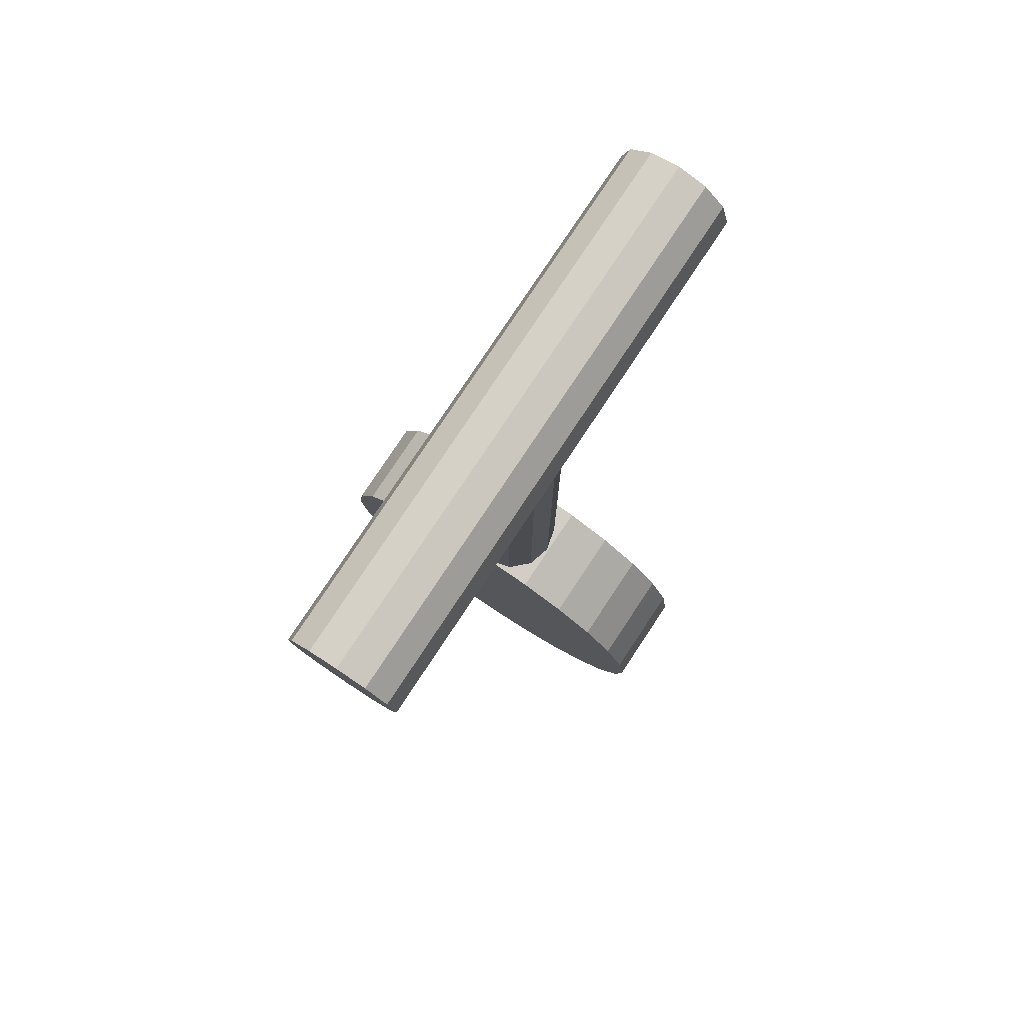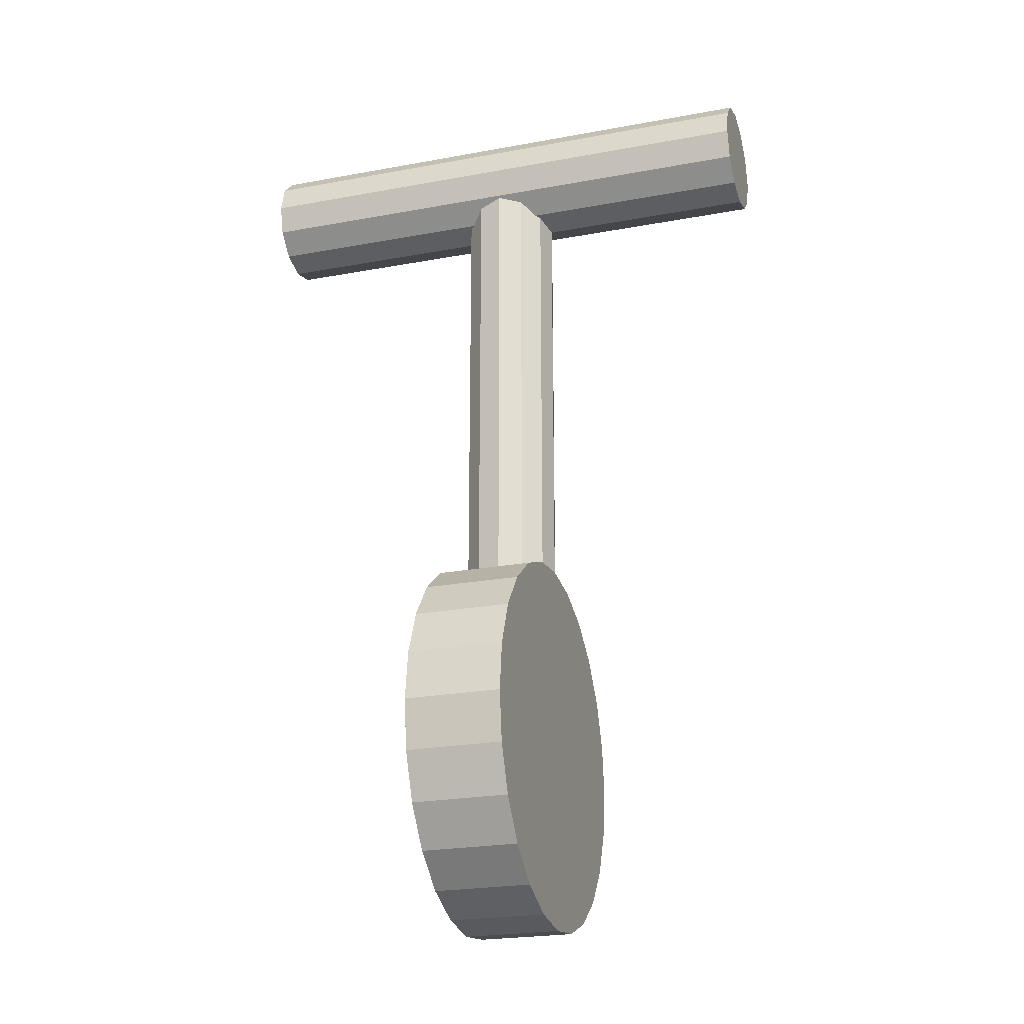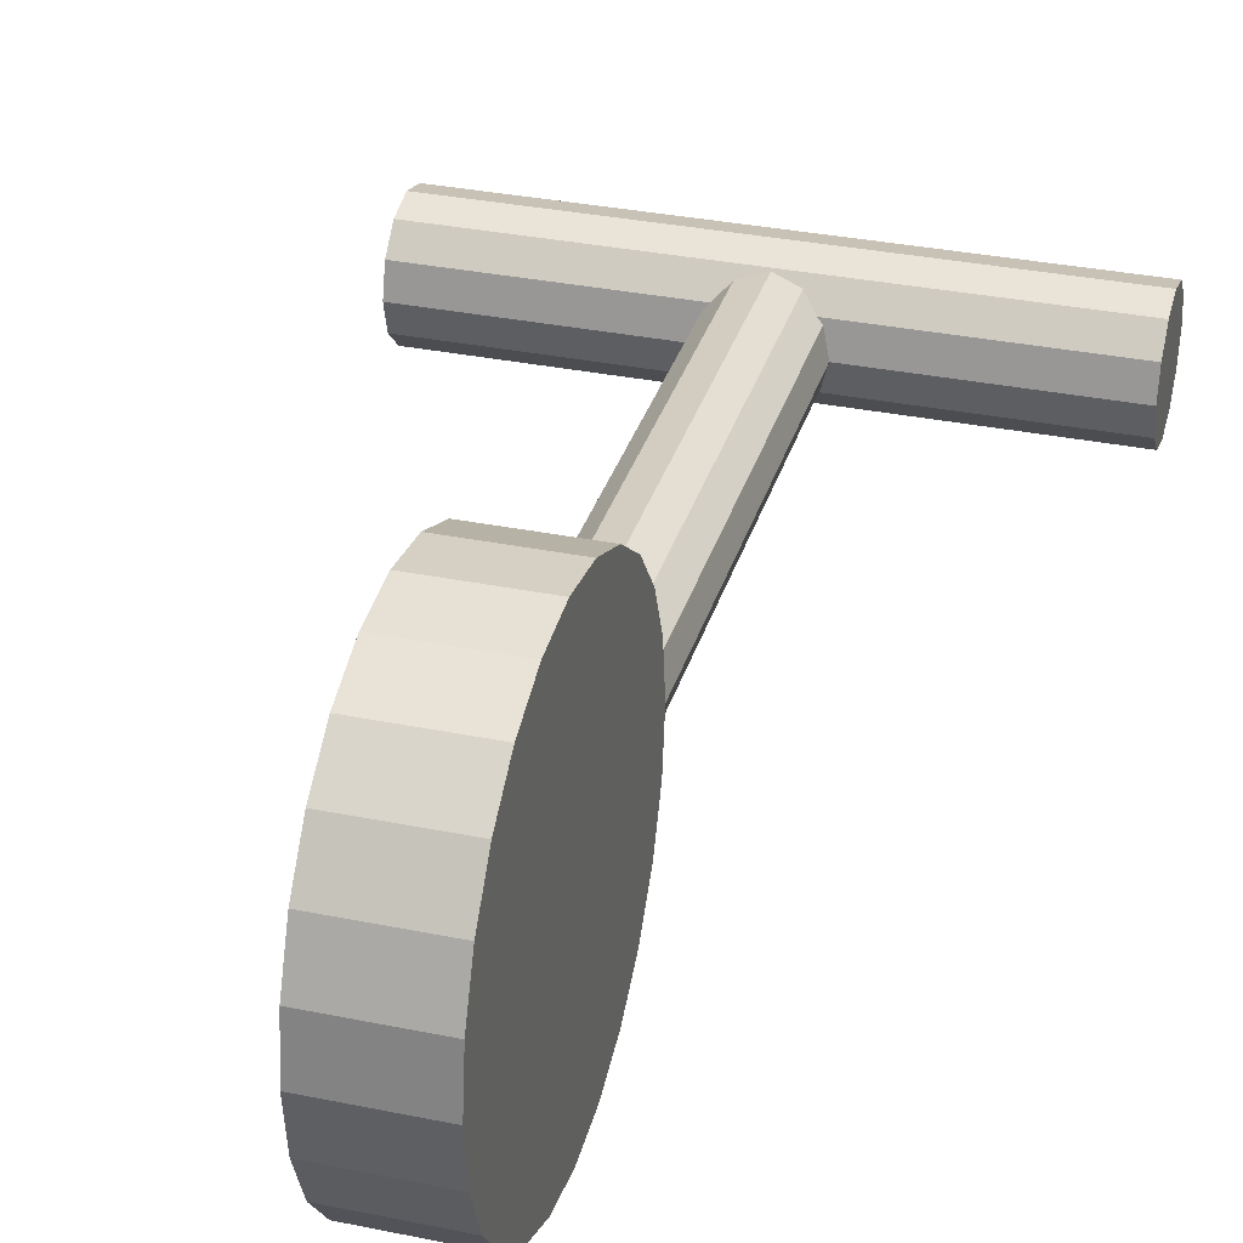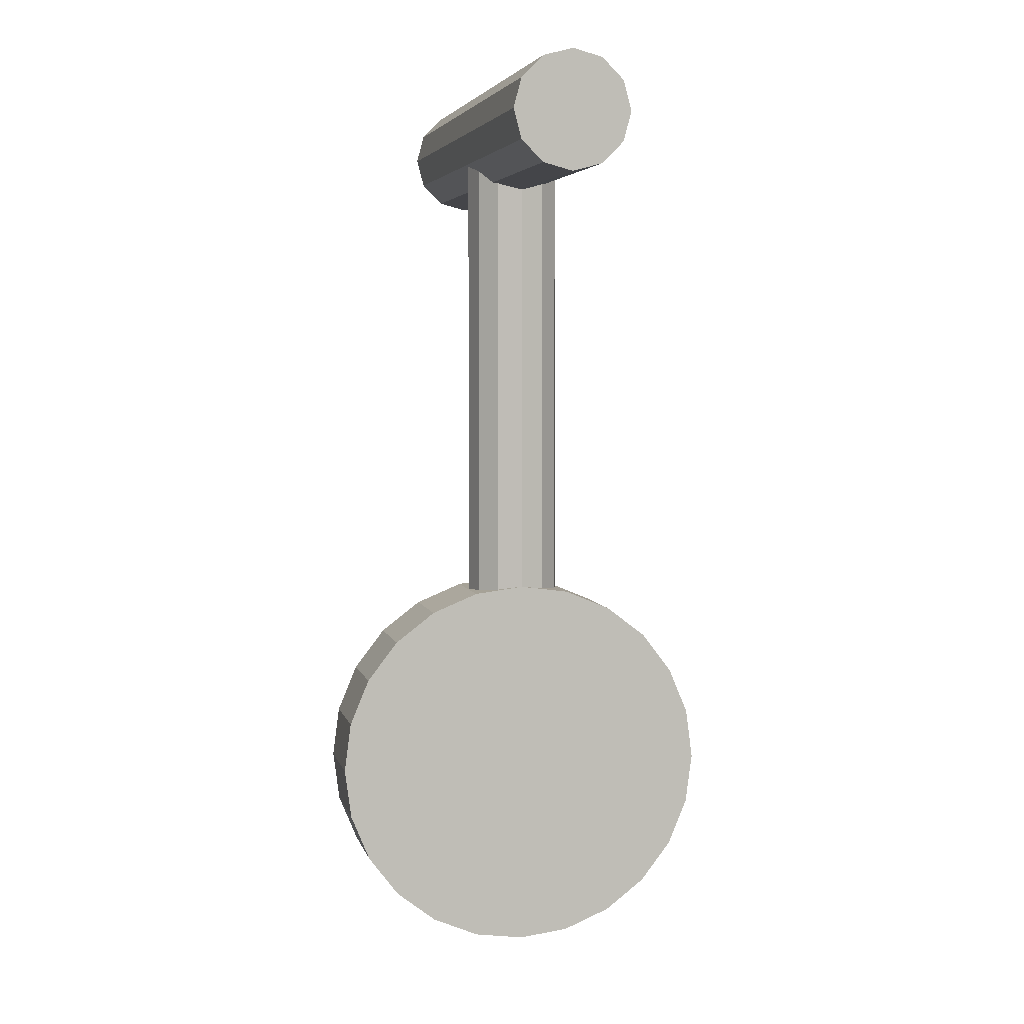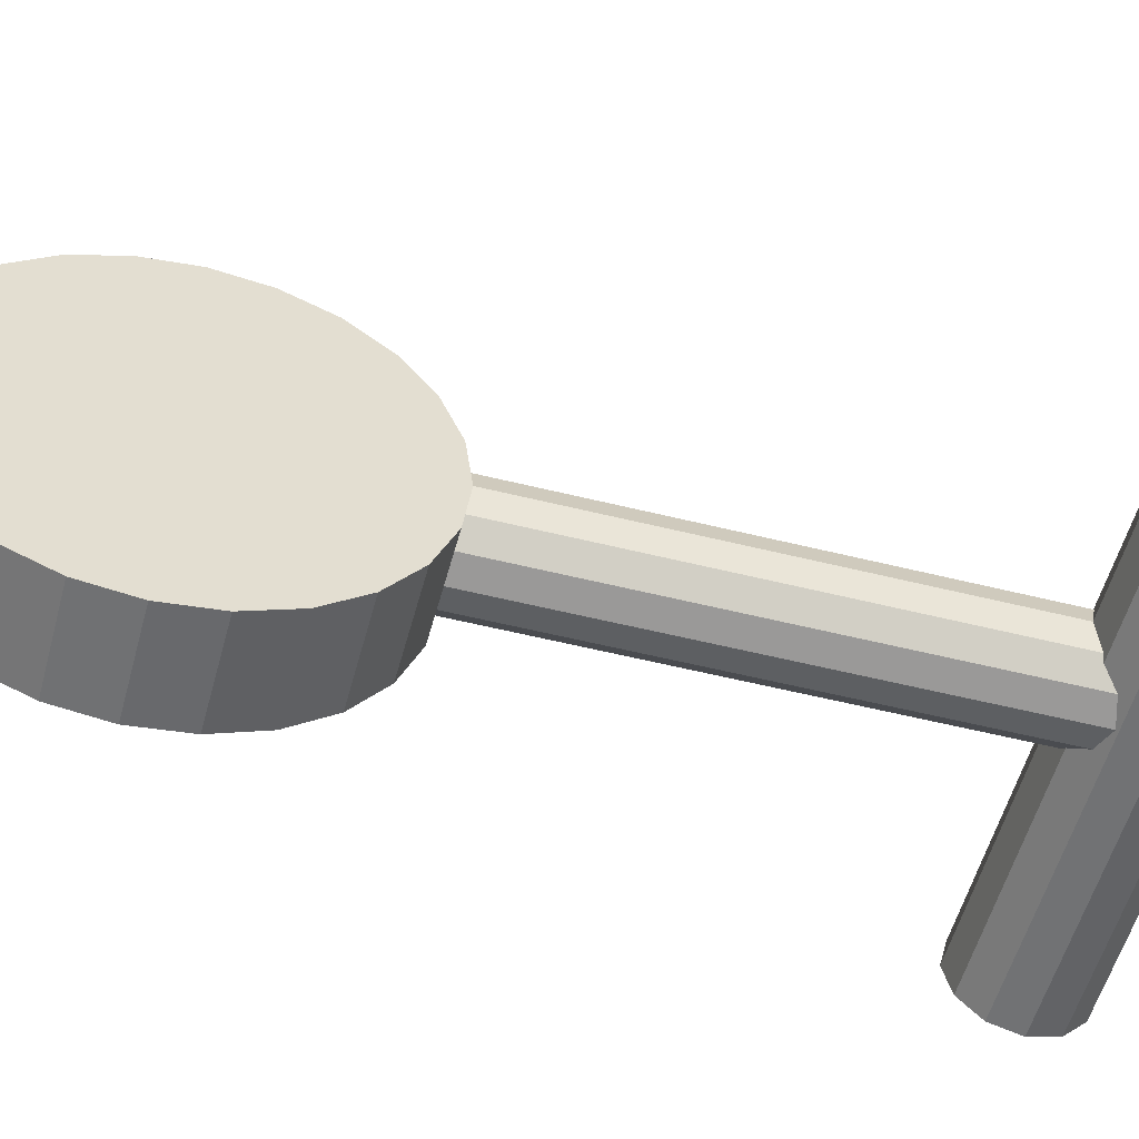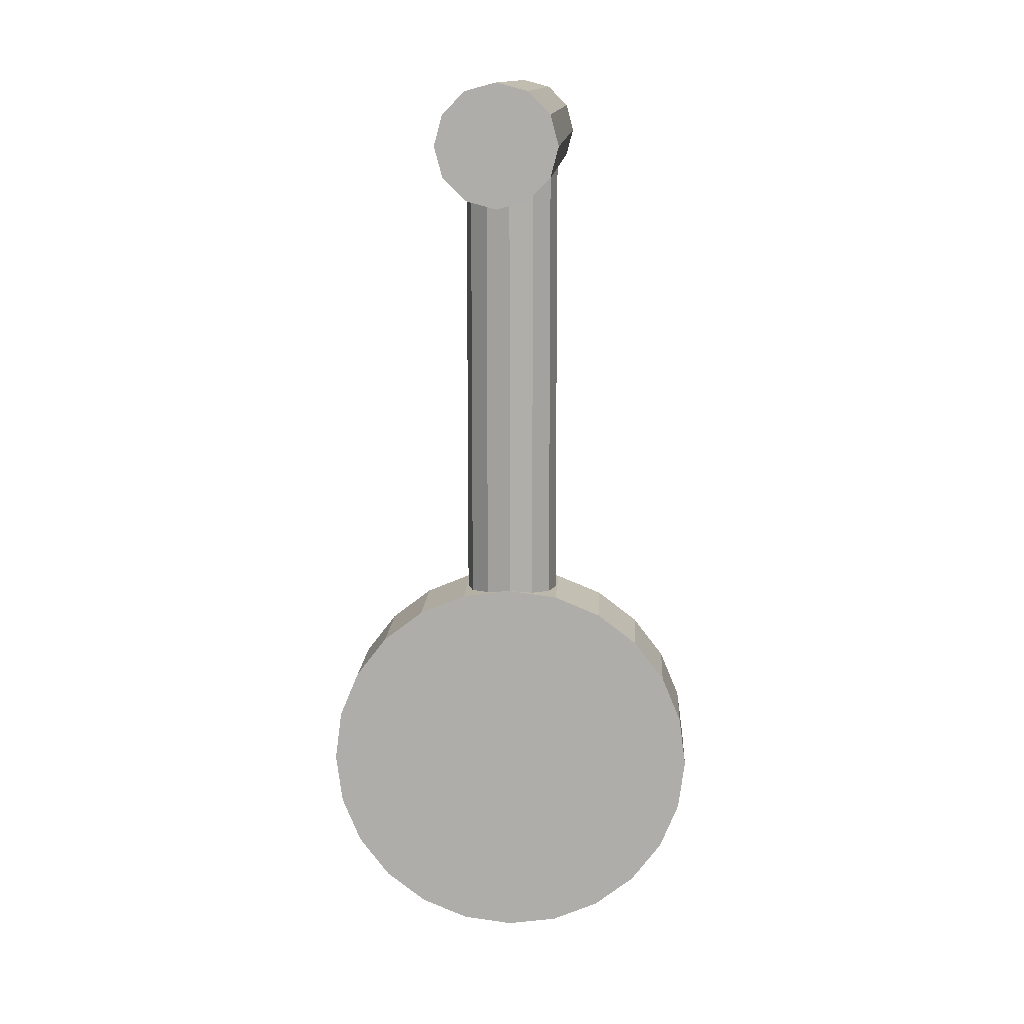
<metadata>
{"format":"obj","ext":"obj","renderer":"f3d","projection":"perspective","resolution":1024,"background":"white","views":[{"elev":79.1,"azim":-56.4,"up":"+Y"},{"elev":-23.4,"azim":-162.6,"up":"+Y"},{"elev":33.1,"azim":15.7,"up":"+Z"},{"elev":4.5,"azim":-102.4,"up":"+Y"},{"elev":-54.3,"azim":75.1,"up":"+Z"},{"elev":12.4,"azim":-86.9,"up":"+Y"}]}
</metadata>
<code>
o hebel1
v -0.14 0.35 -0.03
v -0.14 0.365 -0.02598
v -0.14 0.376 -0.015
v -0.14 0.38 0
v -0.14 0.376 0.015
v -0.14 0.365 0.02598
v -0.14 0.35 0.03
v -0.14 0.335 0.02598
v -0.14 0.324 0.015
v -0.14 0.32 0
v -0.14 0.324 -0.015
v -0.14 0.335 -0.02598
v 0.14 0.35 -0.03
v 0.14 0.365 -0.02598
v 0.14 0.376 -0.015
v 0.14 0.38 0
v 0.14 0.376 0.015
v 0.14 0.365 0.02598
v 0.14 0.35 0.03
v 0.14 0.335 0.02598
v 0.14 0.324 0.015
v 0.14 0.32 0
v 0.14 0.324 -0.015
v 0.14 0.335 -0.02598
v -0.01915 0.324 0.015
v -0.0125 0.3307 0.02165
v -0 0.334 0.025
v 0.0125 0.3307 0.02165
v 0.01915 0.324 0.015
v 0.025 0.32 0
v -0.025 0.32 0
v -0.02165 0.3233 0.0125
v 0.02165 0.3233 0.0125
v 0.02165 0.3233 -0.0125
v 0.01915 0.324 -0.015
v -0.01915 0.324 -0.015
v -0.02165 0.3233 -0.0125
v 0.0125 0.3307 -0.02165
v 0 0.334 -0.025
v -0.0125 0.3307 -0.02165
v 0.025 0.32 0
v 0.02165 0.3233 -0.0125
v 0.01915 0.324 -0.015
v 0.0125 0.3307 -0.02165
v 0 0.334 -0.025
v -0.0125 0.3307 -0.02165
v -0.02165 0.3233 -0.0125
v -0.01915 0.324 -0.015
v -0.025 0.32 0
v -0.02165 0.3233 0.0125
v -0.0125 0.3307 0.02165
v -0.01915 0.324 0.015
v 0 0.334 0.025
v 0.0125 0.3307 0.02165
v 0.01915 0.324 0.015
v 0.02165 0.3233 0.0125
v 0.02165 0.09835 -0.0125
v 0.025 0.1 0
v 0.0125 0.09715 -0.02165
v 0 0.09671 -0.025
v -0.0125 0.09715 -0.02165
v -0.02165 0.09835 -0.0125
v -0.025 0.1 0
v -0.02165 0.09835 0.0125
v -0.0125 0.09715 0.02165
v 0 0.09671 0.025
v 0.0125 0.09715 0.02165
v 0.02165 0.09835 0.0125
v -0.025 0 -0.1
v -0.025 0.02588 -0.09659
v -0.025 0.05 -0.0866
v -0.025 0.07071 -0.07071
v -0.025 0.0866 -0.05
v -0.025 0.09659 -0.02588
v -0.025 0.1 0
v -0.025 0.09659 0.02588
v -0.025 0.0866 0.05
v -0.025 0.07071 0.07071
v -0.025 0.05 0.0866
v -0.025 0.02588 0.09659
v -0.025 0 0.1
v -0.025 -0.02588 0.09659
v -0.025 -0.05 0.0866
v -0.025 -0.07071 0.07071
v -0.025 -0.0866 0.05
v -0.025 -0.09659 0.02588
v -0.025 -0.1 0
v -0.025 -0.09659 -0.02588
v -0.025 -0.0866 -0.05
v -0.025 -0.07071 -0.07071
v -0.025 -0.05 -0.0866
v -0.025 -0.02588 -0.09659
v 0.025 0 -0.1
v 0.025 0.02588 -0.09659
v 0.025 0.05 -0.0866
v 0.025 0.07071 -0.07071
v 0.025 0.0866 -0.05
v 0.025 0.09659 -0.02588
v 0.025 0.1 0
v 0.025 0.09659 0.02588
v 0.025 0.0866 0.05
v 0.025 0.07071 0.07071
v 0.025 0.05 0.0866
v 0.025 0.02588 0.09659
v 0.025 0 0.1
v 0.025 -0.02588 0.09659
v 0.025 -0.05 0.0866
v 0.025 -0.07071 0.07071
v 0.025 -0.0866 0.05
v 0.025 -0.09659 0.02588
v 0.025 -0.1 0
v 0.025 -0.09659 -0.02588
v 0.025 -0.0866 -0.05
v 0.025 -0.07071 -0.07071
v 0.025 -0.05 -0.0866
v 0.025 -0.02588 -0.09659
v 0.02165 0.09835 -0.0125
v 0.0125 0.09715 -0.02165
v 0 0.09671 -0.025
v -0.0125 0.09715 -0.02165
v -0.02165 0.09835 -0.0125
v -0.02165 0.09835 0.0125
v -0.0125 0.09715 0.02165
v 0 0.09671 0.025
v 0.0125 0.09715 0.02165
v 0.02165 0.09835 0.0125
f 9 11 10
f 8 11 9
f 8 7 11
f 7 6 11
f 6 5 11
f 5 4 11
f 4 3 11
f 3 2 11
f 2 1 11
f 1 12 11
f 1 14 13
f 1 2 14
f 15 14 2
f 3 15 2
f 16 15 3
f 4 16 3
f 16 5 17
f 16 4 5
f 17 6 18
f 17 5 6
f 18 7 19
f 18 6 7
f 19 8 20
f 19 7 8
f 13 24 12
f 1 13 12
f 23 21 22
f 23 24 21
f 24 13 21
f 13 14 21
f 14 15 21
f 15 16 21
f 16 17 21
f 17 18 21
f 19 20 21
f 18 19 21
f 21 20 29
f 8 9 25
f 20 28 29
f 26 8 25
f 27 8 26
f 20 8 27
f 20 27 28
f 9 10 31
f 25 9 32
f 32 9 31
f 22 21 30
f 21 33 30
f 21 29 33
f 10 11 31
f 11 37 31
f 11 36 37
f 23 22 30
f 35 23 34
f 34 23 30
f 11 12 36
f 24 23 35
f 12 40 36
f 38 24 35
f 39 24 38
f 12 39 40
f 12 24 39
f 42 41 57
f 41 58 57
f 42 57 59
f 43 42 59
f 44 43 59
f 45 44 60
f 44 59 60
f 46 45 60
f 61 46 60
f 62 47 61
f 48 46 61
f 47 48 61
f 49 47 62
f 63 49 62
f 50 49 64
f 49 63 64
f 50 64 65
f 52 50 65
f 51 52 65
f 53 51 66
f 51 65 66
f 54 53 66
f 67 54 66
f 68 56 67
f 55 54 67
f 56 55 67
f 41 56 68
f 58 41 68
f 72 71 70
f 72 70 69
f 72 69 92
f 72 92 91
f 72 91 90
f 73 72 90
f 74 73 90
f 75 74 90
f 76 75 90
f 77 76 90
f 78 77 90
f 79 78 90
f 80 79 90
f 81 80 90
f 82 81 90
f 82 90 89
f 82 89 88
f 82 88 87
f 86 82 87
f 83 82 86
f 84 83 86
f 85 84 86
f 94 93 69
f 70 94 69
f 95 94 70
f 71 95 70
f 96 95 71
f 72 96 71
f 97 96 72
f 73 97 72
f 98 97 73
f 74 98 73
f 100 77 101
f 100 76 77
f 101 78 102
f 101 77 78
f 102 79 103
f 102 78 79
f 103 80 104
f 103 79 80
f 104 81 105
f 104 80 81
f 105 82 106
f 105 81 82
f 106 83 107
f 106 82 83
f 107 84 108
f 107 83 84
f 108 85 109
f 108 84 85
f 109 86 110
f 109 85 86
f 110 87 111
f 110 86 87
f 112 111 87
f 88 112 87
f 113 112 88
f 89 113 88
f 114 113 89
f 90 114 89
f 115 114 90
f 91 115 90
f 116 115 91
f 92 116 91
f 93 116 92
f 69 93 92
f 115 116 114
f 116 93 114
f 93 94 114
f 94 95 114
f 95 96 114
f 114 96 113
f 113 96 112
f 112 96 111
f 96 110 111
f 96 109 110
f 96 108 109
f 96 107 108
f 96 106 107
f 96 105 106
f 96 104 105
f 96 97 104
f 97 98 104
f 98 99 104
f 99 100 104
f 100 103 104
f 100 102 103
f 100 101 102
f 117 99 98
f 118 117 98
f 119 118 98
f 75 121 74
f 121 120 74
f 119 98 74
f 120 119 74
f 122 75 76
f 123 122 76
f 124 123 76
f 99 126 100
f 126 125 100
f 124 76 100
f 125 124 100

</code>
